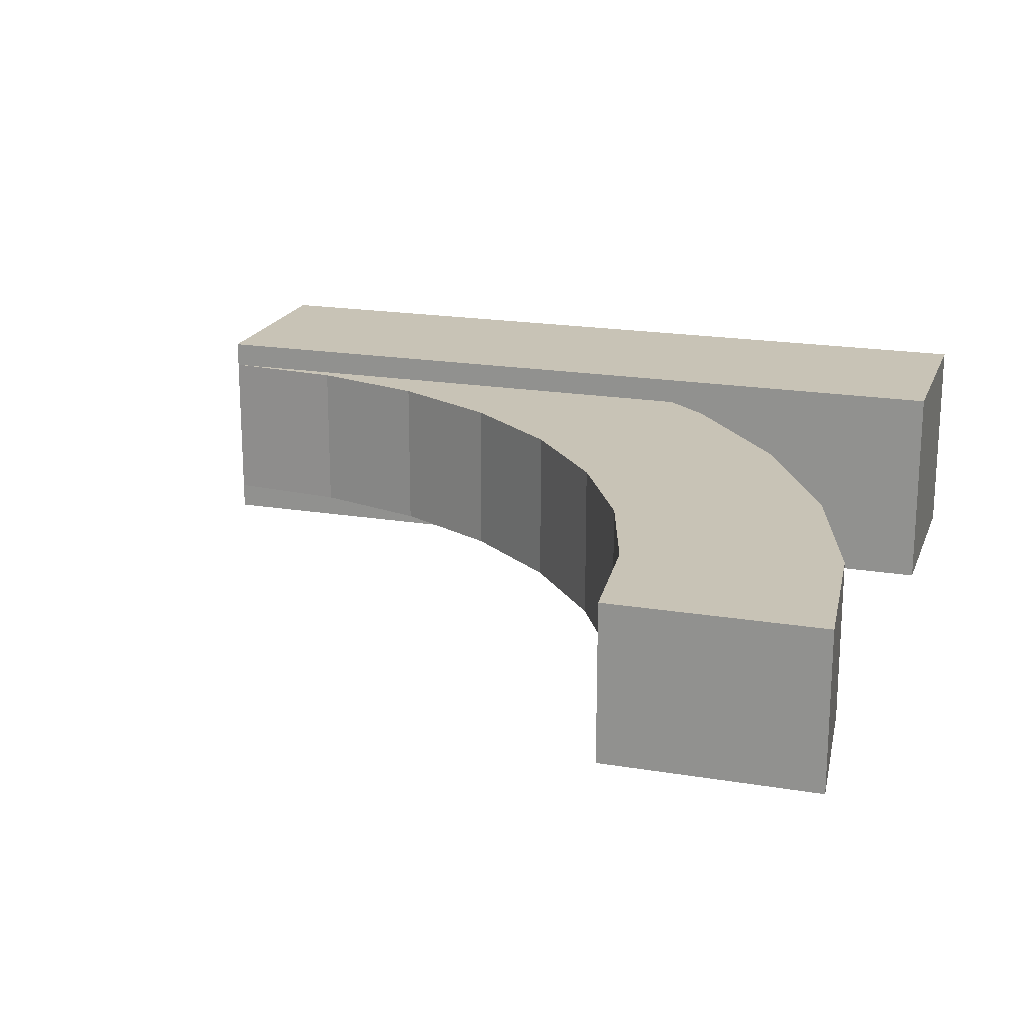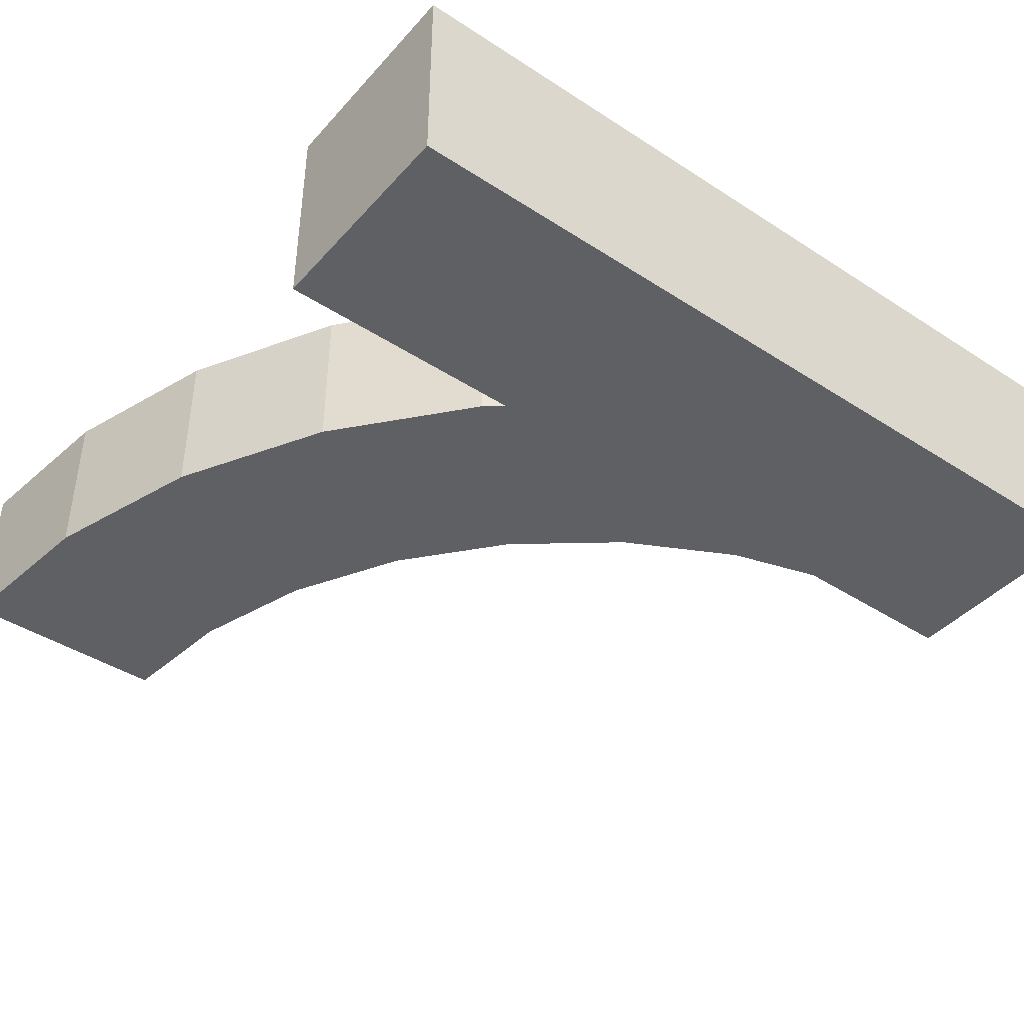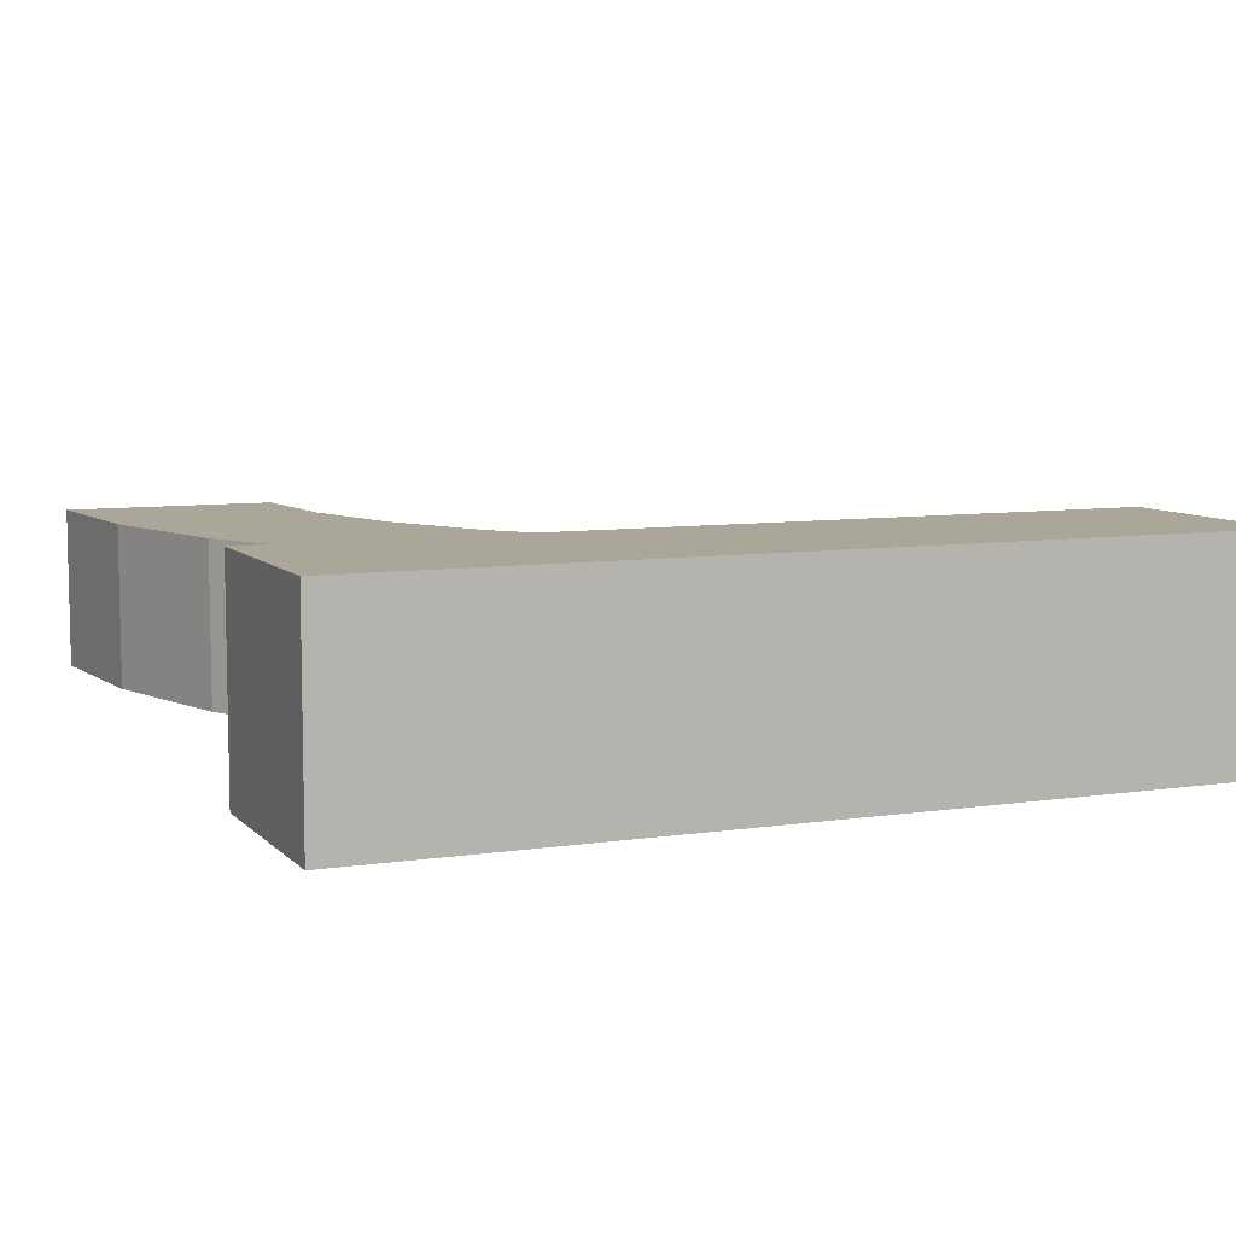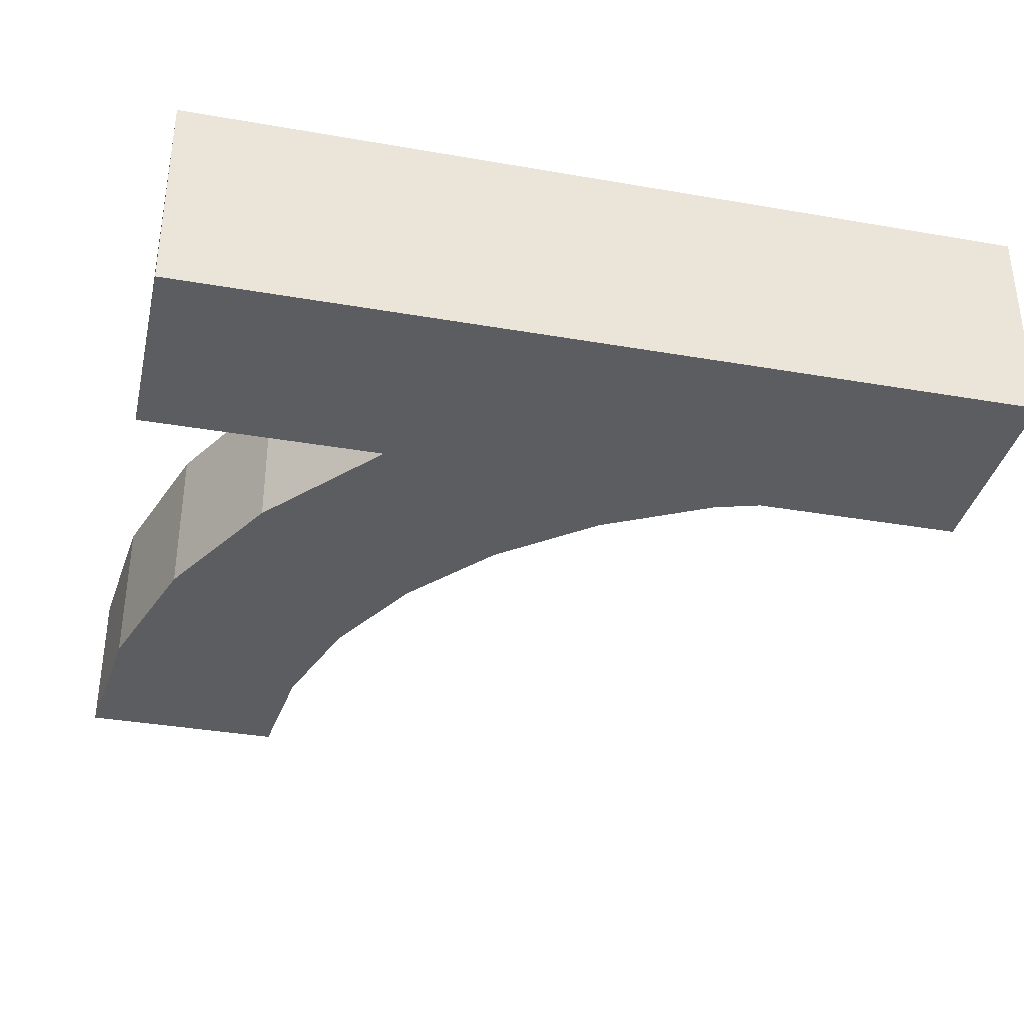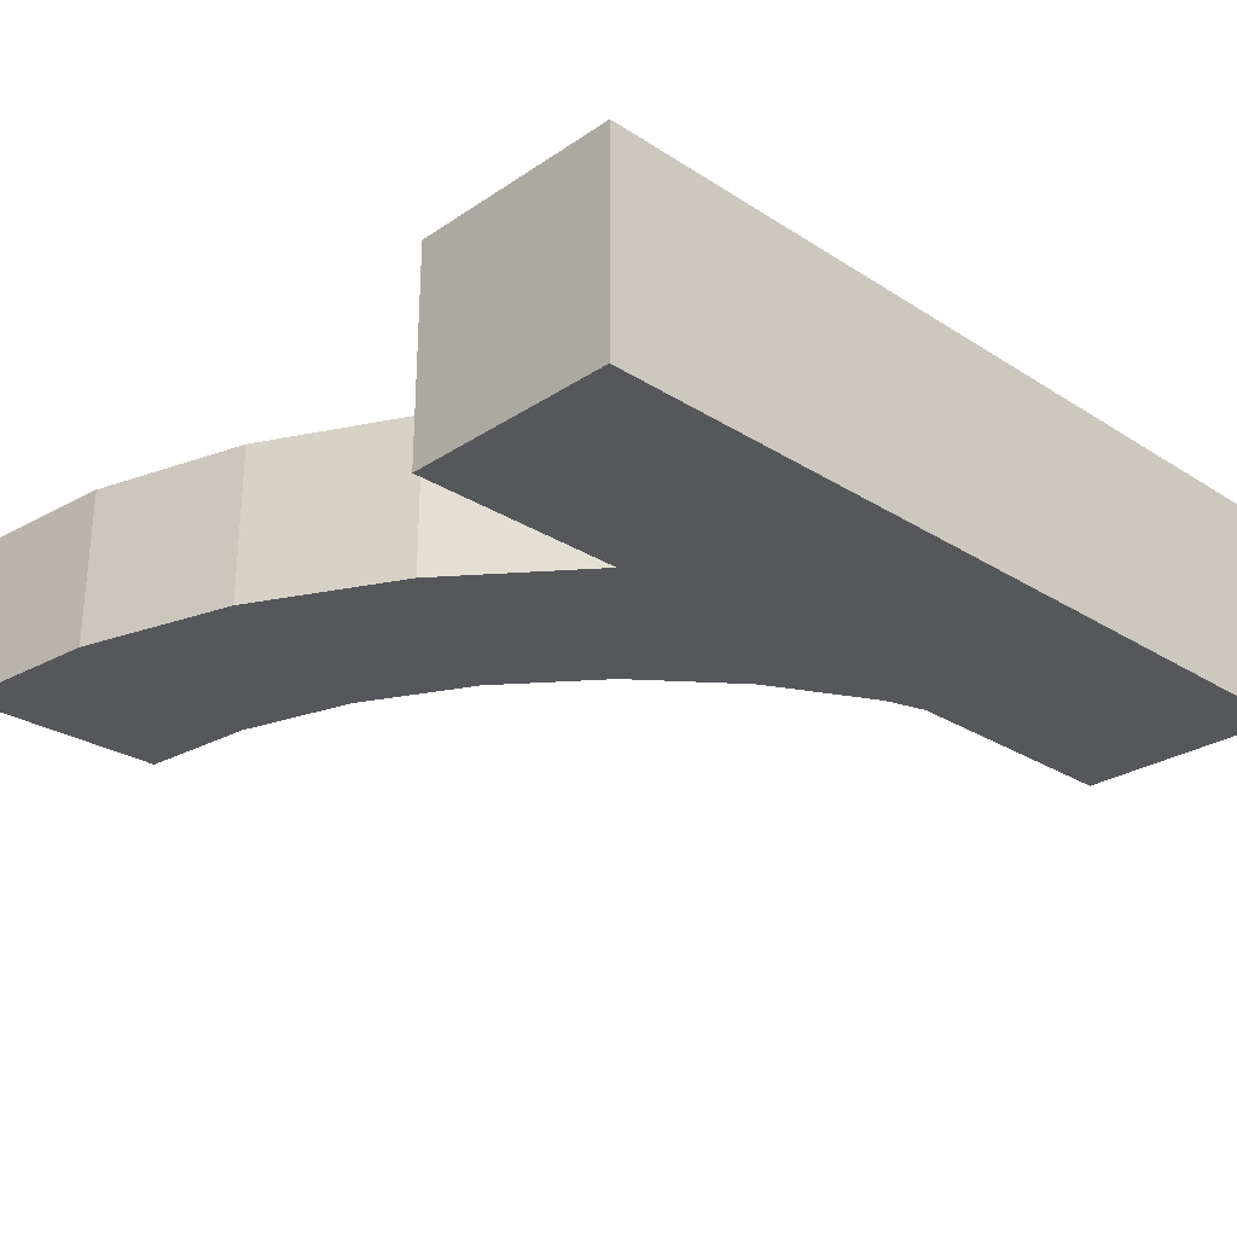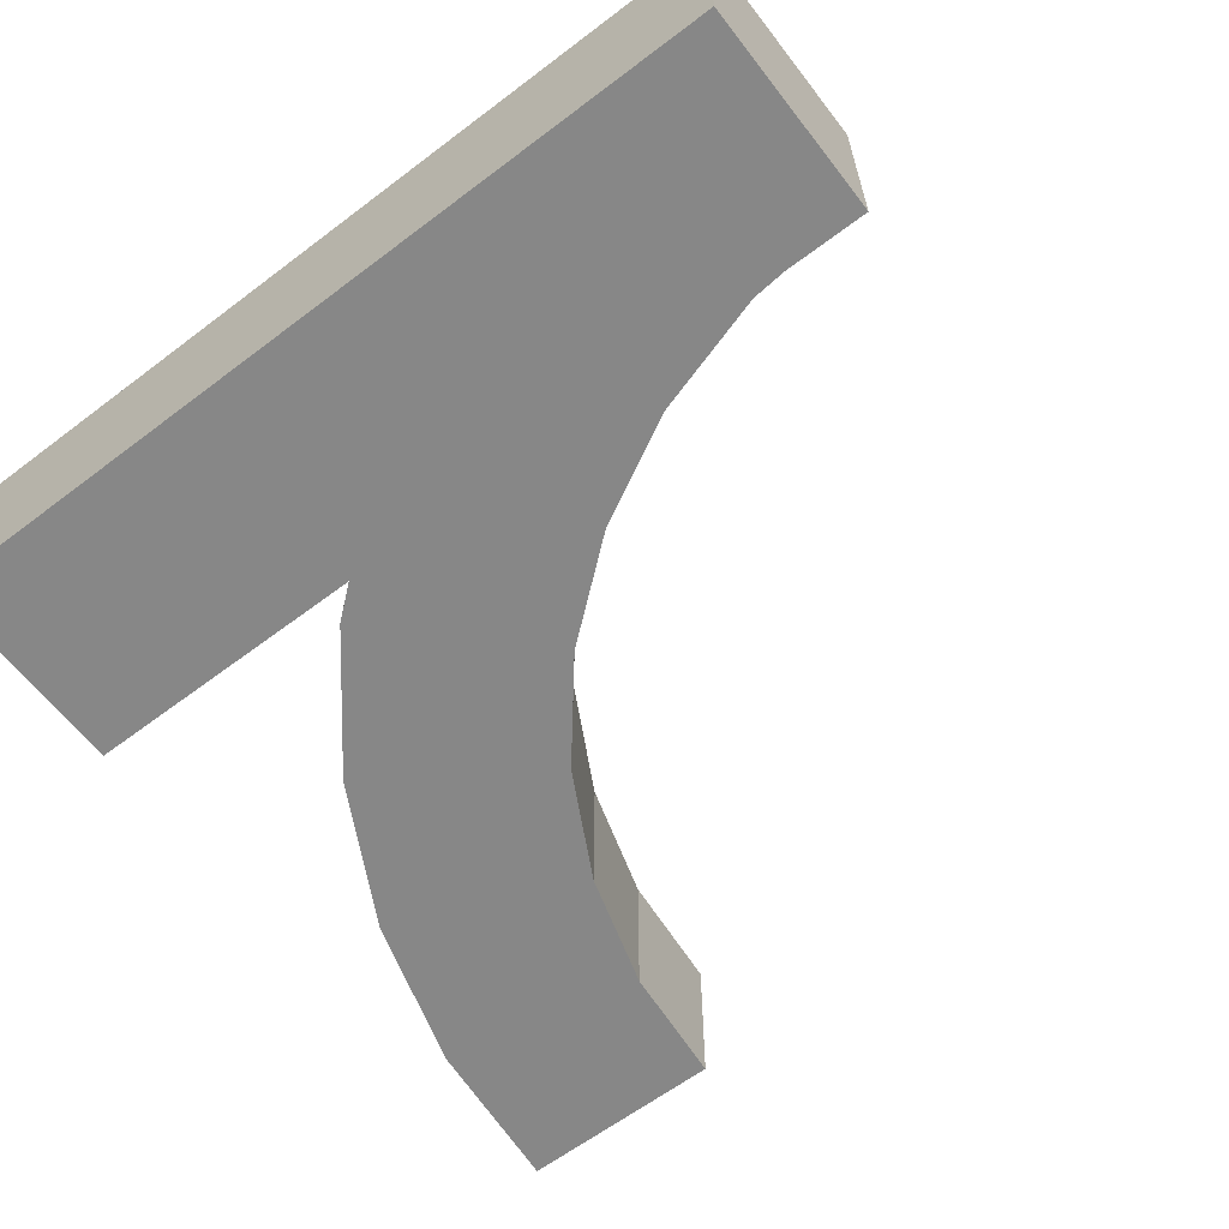
<metadata>
{"format":"obj","ext":"obj","renderer":"f3d","projection":"perspective","resolution":1024,"background":"white","views":[{"elev":19.5,"azim":107.2,"up":"+Z"},{"elev":-42.1,"azim":-127.9,"up":"+Z"},{"elev":7.8,"azim":-113.1,"up":"+Z"},{"elev":-35.7,"azim":-102.9,"up":"+Z"},{"elev":-27.0,"azim":-134.4,"up":"+Z"},{"elev":-62.4,"azim":-52.5,"up":"+Z"}]}
</metadata>
<code>
o bm_arch_2_normal
g bm_arch_2_normal
v 0 0 3.125
v 0.07686 0.7804 3.125
v 0 0 3.875
v 0.07686 0.7804 3.875
v 1.058 0.5853 3.125
v 1 0 3.125
v 1.058 0.5853 3.875
v 1 0 3.875
v 0.3045 1.531 3.125
v 0.3045 1.531 3.875
v 1.228 1.148 3.125
v 1.228 1.148 3.875
v 0.6741 2.222 3.125
v 0.6741 2.222 3.875
v 1.506 1.667 3.125
v 1.506 1.667 3.875
v 1.172 2.828 3.125
v 1.172 2.828 3.875
v 1.879 2.121 3.125
v 1.879 2.121 3.875
v 1.778 3.326 3.125
v 1.778 3.326 3.875
v 2.333 2.494 3.125
v 2.333 2.494 3.875
v 2.469 3.696 3.125
v 2.469 3.696 3.875
v 2.852 2.772 3.125
v 2.852 2.772 3.875
v 3.22 3.923 3.125
v 3.22 3.923 3.875
v 3.415 2.942 3.125
v 3.415 2.942 3.875
v 4 4 3.125
v 4 4 3.875
v 4 3 3.125
v 4 3 3.875
v 1 0 4
v 0 0 4
v 1 4 4
v 0 4 4
v 0 0 3
v 0 4 3
v 1 0 3
v 1 4 3
f 3 4 2 1
f 7 8 6 5
f 1 6 8 3
f 4 10 9 2
f 12 7 5 11
f 10 14 13 9
f 16 12 11 15
f 14 18 17 13
f 20 16 15 19
f 18 22 21 17
f 24 20 19 23
f 22 26 25 21
f 28 24 23 27
f 26 30 29 25
f 32 28 27 31
f 30 34 33 29
f 36 32 31 35
f 35 33 34 36
f 8 7 4 3
f 5 6 1 2
f 7 12 10 4
f 11 5 2 9
f 12 16 14 10
f 15 11 9 13
f 16 20 18 14
f 19 15 13 17
f 20 24 22 18
f 23 19 17 21
f 24 28 26 22
f 27 23 21 25
f 28 32 30 26
f 31 27 25 29
f 32 36 34 30
f 35 31 29 33
f 39 40 38 37
f 40 42 41 38
f 42 44 43 41
f 44 39 37 43
f 44 42 40 39
f 37 38 41 43

</code>
